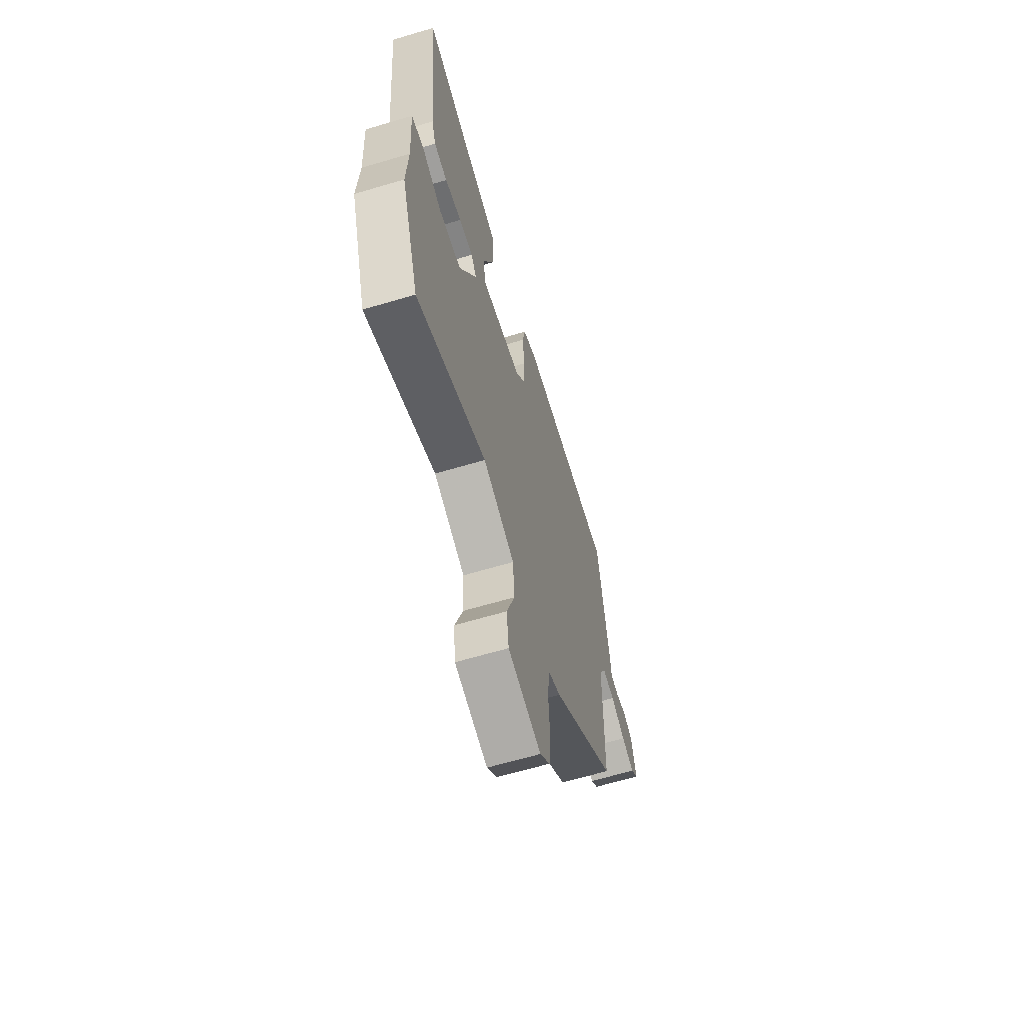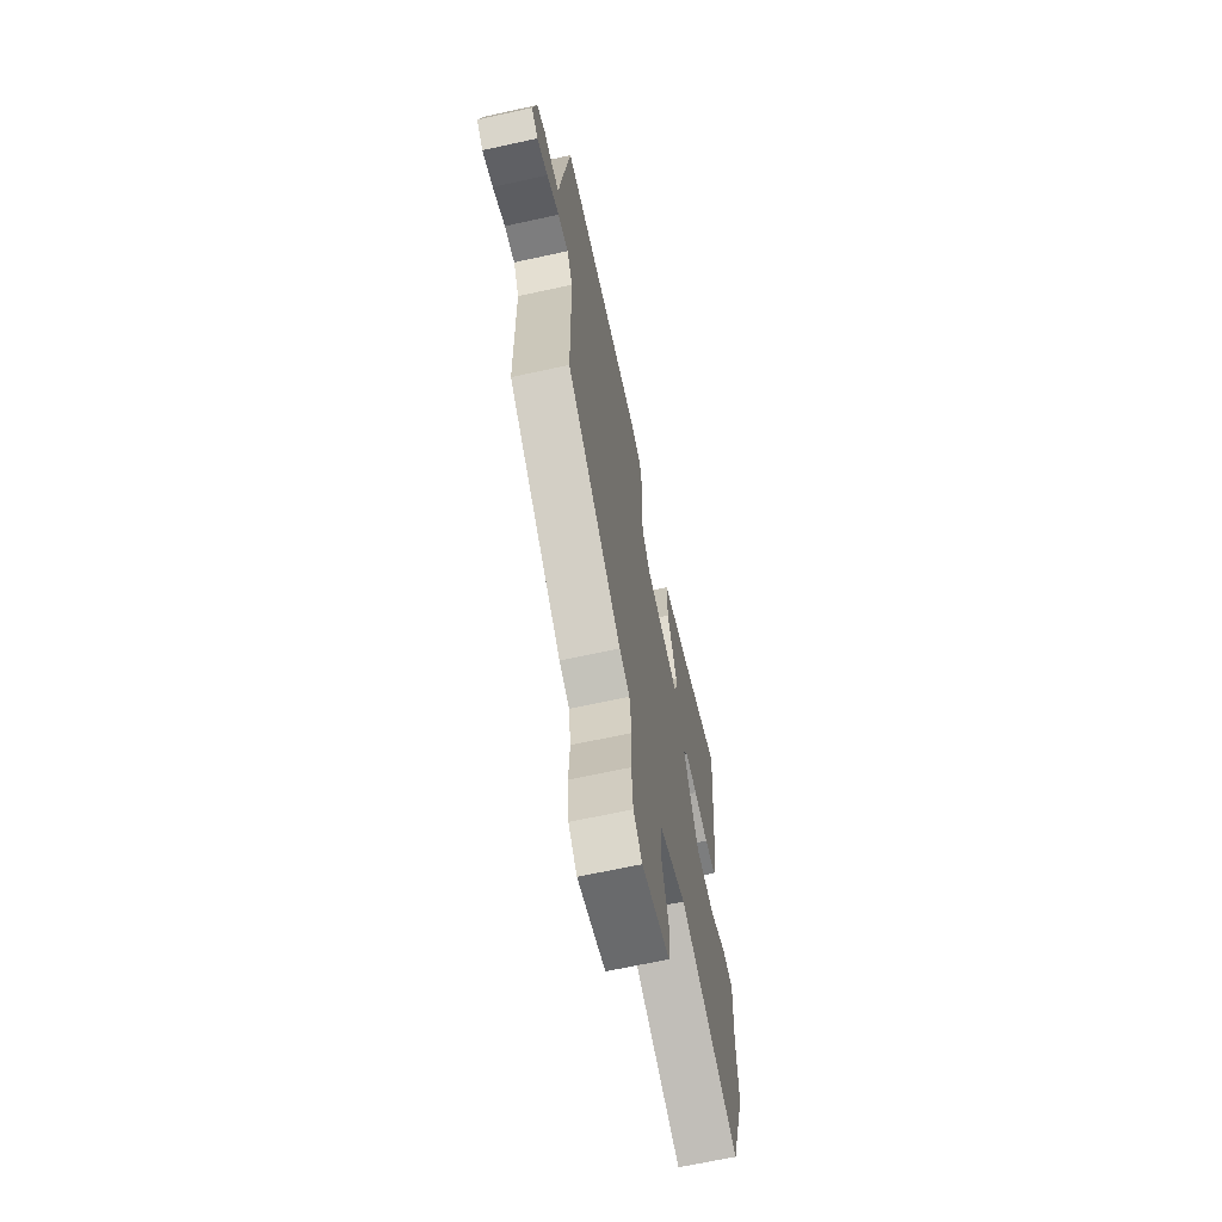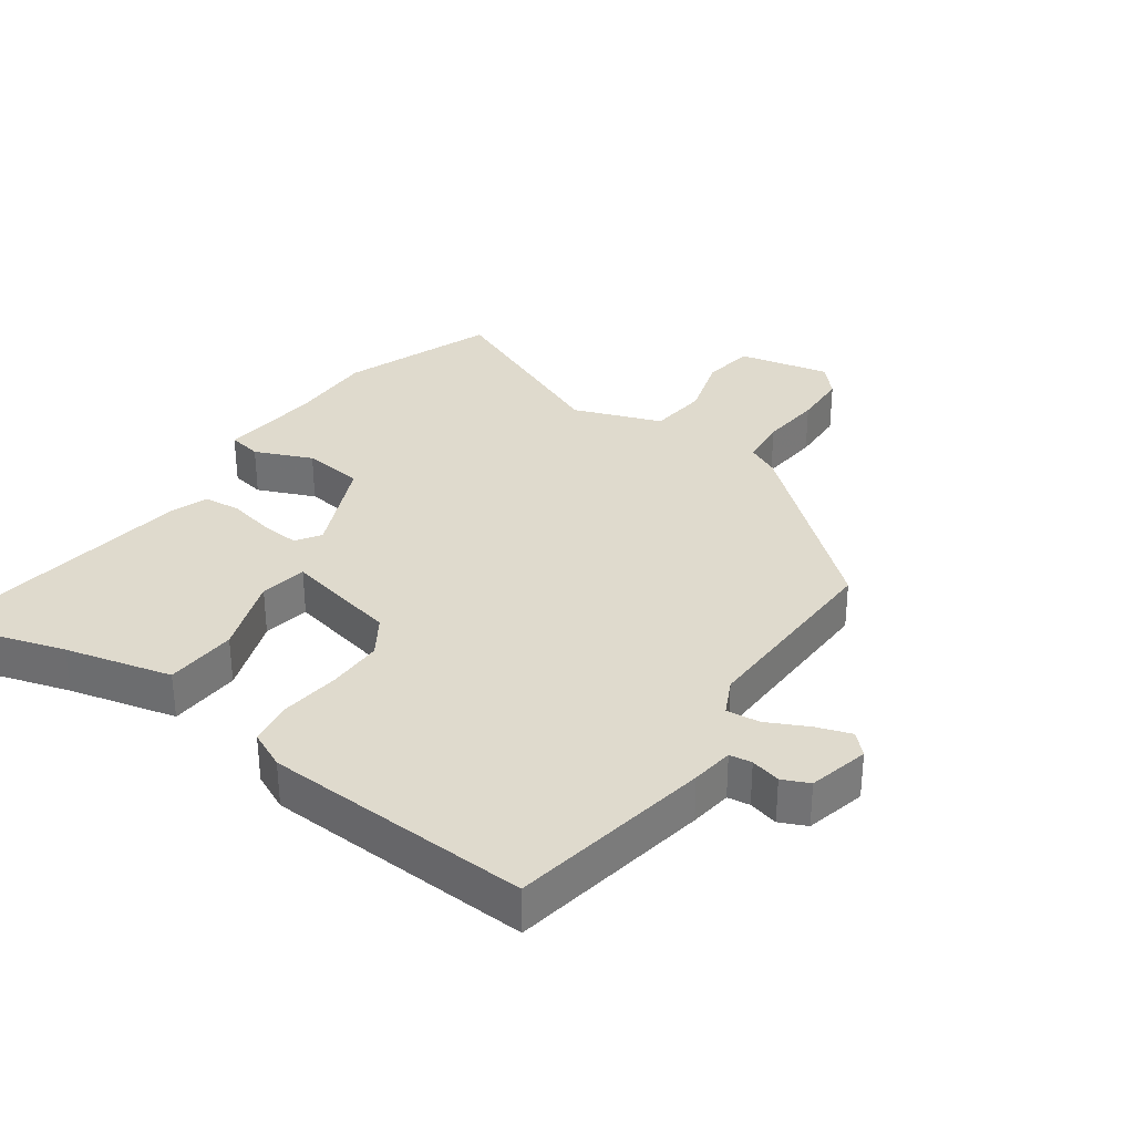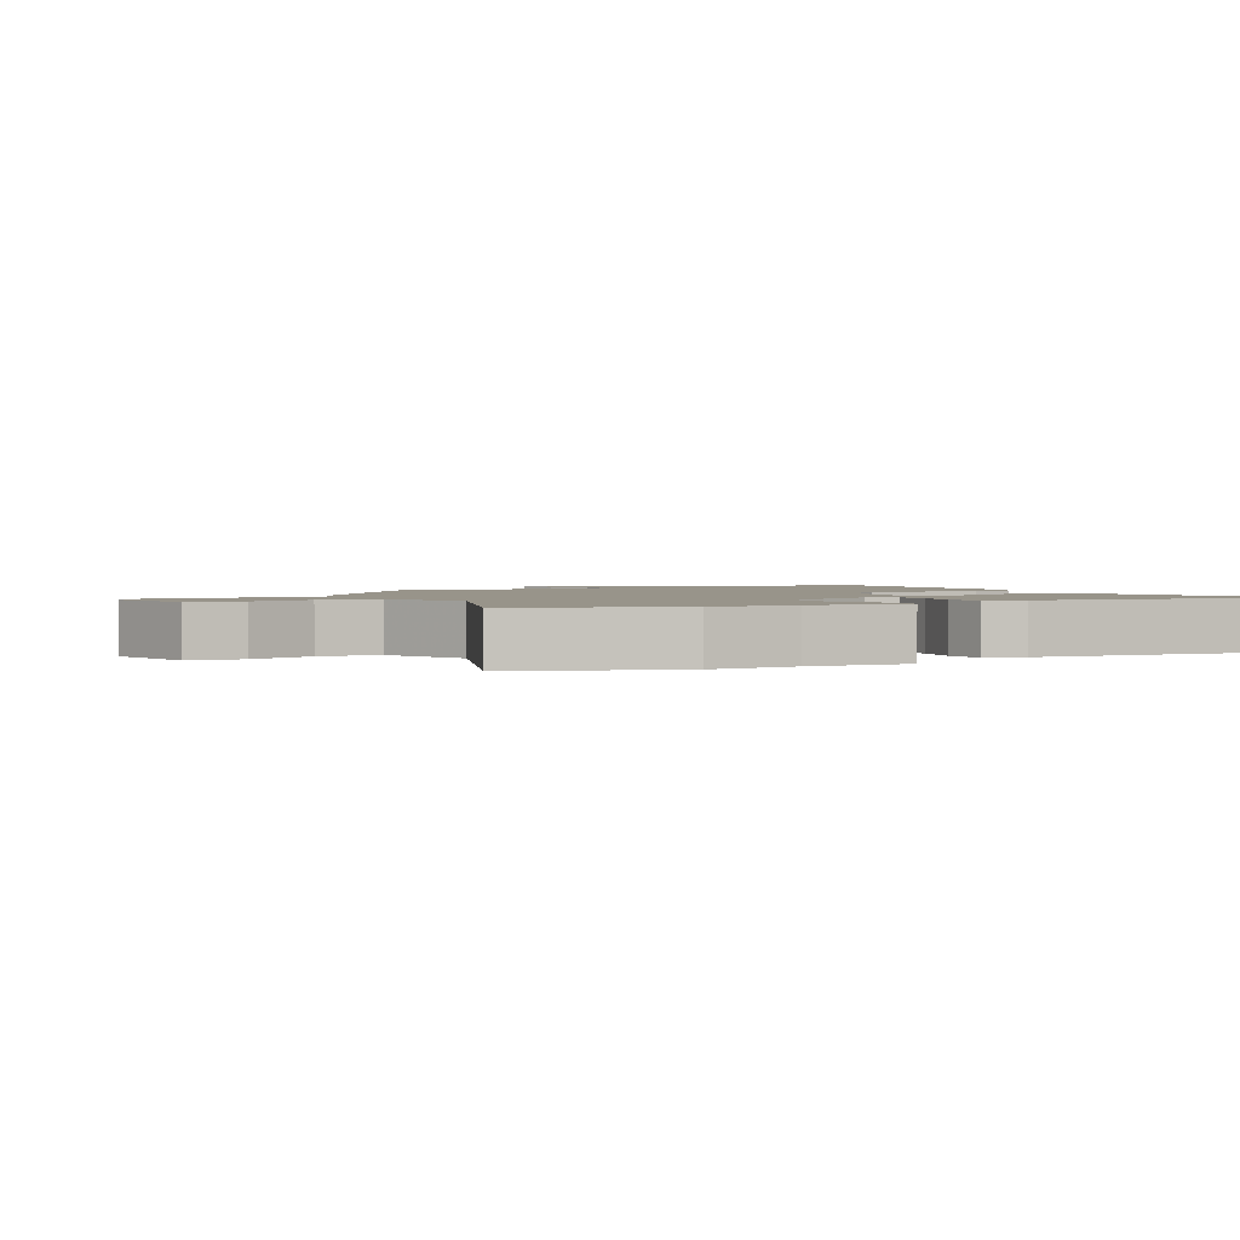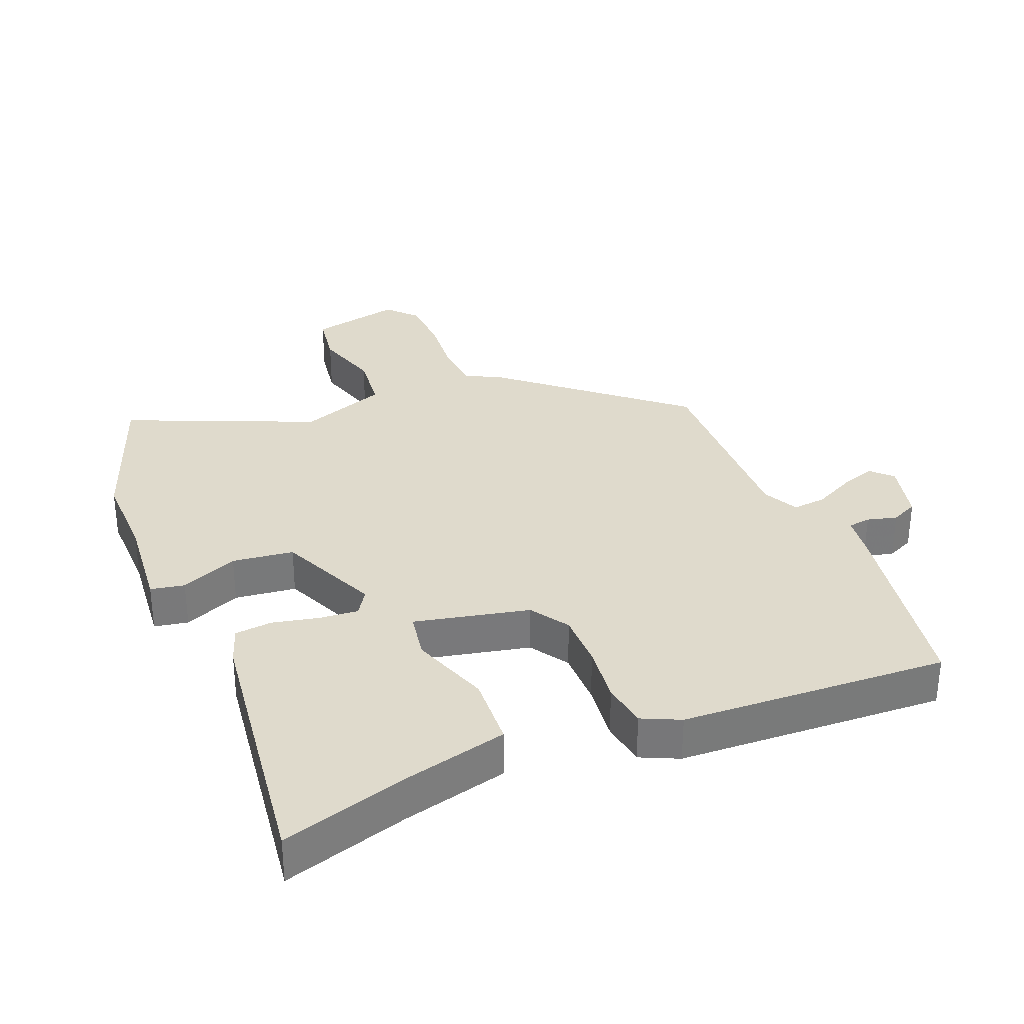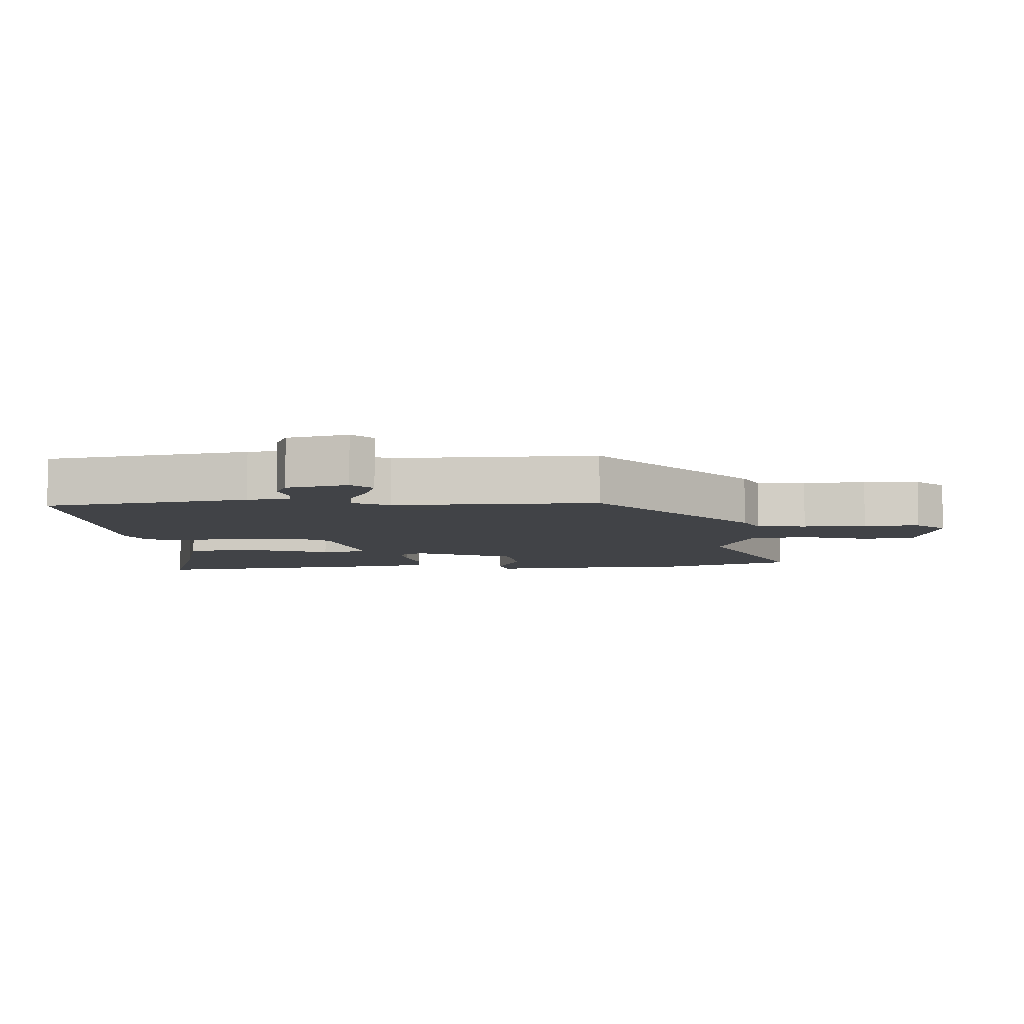
<metadata>
{"format":"obj","ext":"obj","renderer":"f3d","projection":"perspective","resolution":1024,"background":"white","views":[{"elev":-64.0,"azim":-73.3,"up":"+Z"},{"elev":-66.6,"azim":102.4,"up":"+Z"},{"elev":32.6,"azim":37.4,"up":"+Y"},{"elev":1.8,"azim":-117.9,"up":"+Y"},{"elev":32.5,"azim":-20.2,"up":"+Y"},{"elev":-6.9,"azim":95.3,"up":"+Y"}]}
</metadata>
<code>
v -0.466 0.07 -0.604
v -0.543 0.07 -0.37
v -0.536 0.07 -0.236
v -0.545 0.07 -0.084
v -0.493 0.07 -0.076
v -0.407 0.07 -0.116
v -0.313 0.07 -0.108
v -0.24 0.07 0.043
v -0.263 0.07 0.082
v -0.323 0.07 0.079
v -0.394 0.07 0.066
v -0.451 0.07 0.074
v -0.469 0.07 0.132
v -0.508 0.07 0.548
v -0.32 0.07 0.484
v -0.159 0.07 0.438
v -0.157 0.07 0.328
v -0.204 0.07 0.209
v -0.194 0.07 0.137
v -0.018 0.07 0.169
v 0.022 0.07 0.226
v 0.025 0.07 0.311
v 0.018 0.07 0.401
v 0.031 0.07 0.47
v 0.09 0.07 0.495
v 0.498 0.07 0.5
v 0.54 0.07 0.191
v 0.546 0.07 0.126
v 0.58 0.07 0.12
v 0.626 0.07 0.13
v 0.666 0.07 0.11
v 0.685 0.07 0.017
v 0.653 0.07 -0.013
v 0.6 0.07 0.007
v 0.539 0.07 0.04
v 0.488 0.07 0.047
v 0.459 0.07 -0.007
v 0.455 0.07 -0.315
v 0.183 0.07 -0.53
v 0.132 0.07 -0.552
v 0.122 0.07 -0.626
v 0.127 0.07 -0.721
v 0.12 0.07 -0.806
v 0.077 0.07 -0.849
v -0.061 0.07 -0.814
v -0.07 0.07 -0.734
v -0.036 0.07 -0.635
v -0.042 0.07 -0.545
v -0.174 0.07 -0.491
v -0.466 0 -0.604
v -0.543 0 -0.37
v -0.536 0 -0.236
v -0.545 0 -0.084
v -0.493 0 -0.076
v -0.407 0 -0.116
v -0.313 0 -0.108
v -0.24 0 0.043
v -0.263 0 0.082
v -0.323 0 0.079
v -0.394 0 0.066
v -0.451 0 0.074
v -0.469 0 0.132
v -0.508 0 0.548
v -0.32 0 0.484
v -0.159 0 0.438
v -0.157 0 0.328
v -0.204 0 0.209
v -0.194 0 0.137
v -0.018 0 0.169
v 0.022 0 0.226
v 0.025 0 0.311
v 0.018 0 0.401
v 0.031 0 0.47
v 0.09 0 0.495
v 0.498 0 0.5
v 0.54 0 0.191
v 0.546 0 0.126
v 0.58 0 0.12
v 0.626 0 0.13
v 0.666 0 0.11
v 0.685 0 0.017
v 0.653 0 -0.013
v 0.6 0 0.007
v 0.539 0 0.04
v 0.488 0 0.047
v 0.459 0 -0.007
v 0.455 0 -0.315
v 0.183 0 -0.53
v 0.132 0 -0.552
v 0.122 0 -0.626
v 0.127 0 -0.721
v 0.12 0 -0.806
v 0.077 0 -0.849
v -0.061 0 -0.814
v -0.07 0 -0.734
v -0.036 0 -0.635
v -0.042 0 -0.545
v -0.174 0 -0.491
f 44 45 46 47
f 44 47 48
f 41 42 43 44
f 40 41 44 48
f 37 38 39 40
f 36 37 40 48
f 32 33 34 35
f 30 31 32 35
f 29 30 35 36
f 28 29 36
f 22 23 24 25
f 21 22 25 26
f 20 21 26 27
f 15 16 17 18
f 15 18 19
f 14 15 19
f 13 14 19
f 10 11 12 13
f 9 10 13 19
f 8 9 19 20
f 3 4 5 6
f 3 6 7
f 49 1 2 3
f 49 3 7
f 28 36 48 49
f 20 27 28 49
f 7 8 20 49
f 96 95 94 93
f 97 96 93
f 93 92 91 90
f 97 93 90 89
f 89 88 87 86
f 97 89 86 85
f 84 83 82 81
f 84 81 80 79
f 85 84 79 78
f 85 78 77
f 74 73 72 71
f 75 74 71 70
f 76 75 70 69
f 67 66 65 64
f 68 67 64
f 68 64 63
f 68 63 62
f 62 61 60 59
f 68 62 59 58
f 69 68 58 57
f 55 54 53 52
f 56 55 52
f 52 51 50 98
f 56 52 98
f 98 97 85 77
f 98 77 76 69
f 98 69 57 56
f 1 50 51 2
f 2 51 52 3
f 3 52 53 4
f 4 53 54 5
f 5 54 55 6
f 6 55 56 7
f 7 56 57 8
f 8 57 58 9
f 9 58 59 10
f 10 59 60 11
f 11 60 61 12
f 12 61 62 13
f 13 62 63 14
f 14 63 64 15
f 15 64 65 16
f 16 65 66 17
f 17 66 67 18
f 18 67 68 19
f 19 68 69 20
f 20 69 70 21
f 21 70 71 22
f 22 71 72 23
f 23 72 73 24
f 24 73 74 25
f 25 74 75 26
f 26 75 76 27
f 27 76 77 28
f 28 77 78 29
f 29 78 79 30
f 30 79 80 31
f 31 80 81 32
f 32 81 82 33
f 33 82 83 34
f 34 83 84 35
f 35 84 85 36
f 36 85 86 37
f 37 86 87 38
f 38 87 88 39
f 39 88 89 40
f 40 89 90 41
f 41 90 91 42
f 42 91 92 43
f 43 92 93 44
f 44 93 94 45
f 45 94 95 46
f 46 95 96 47
f 47 96 97 48
f 48 97 98 49
f 49 98 50 1

</code>
